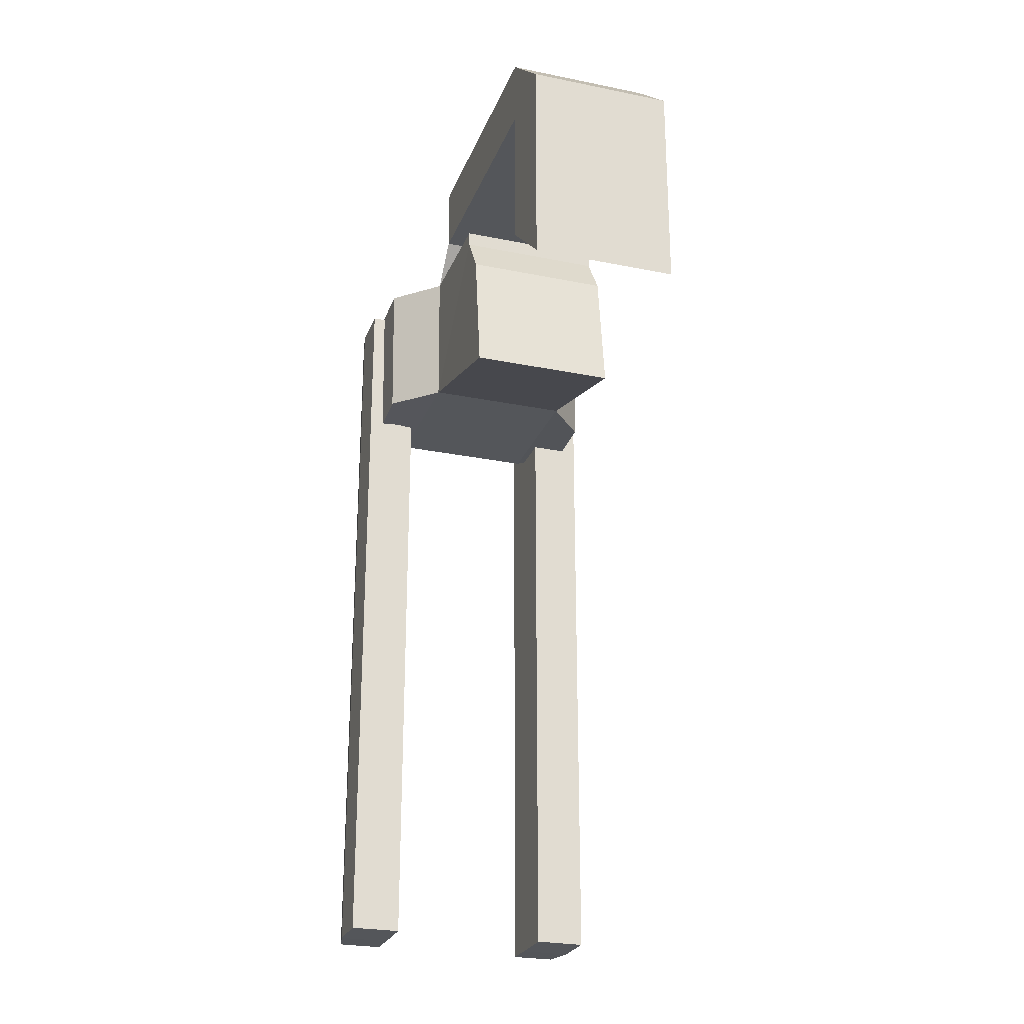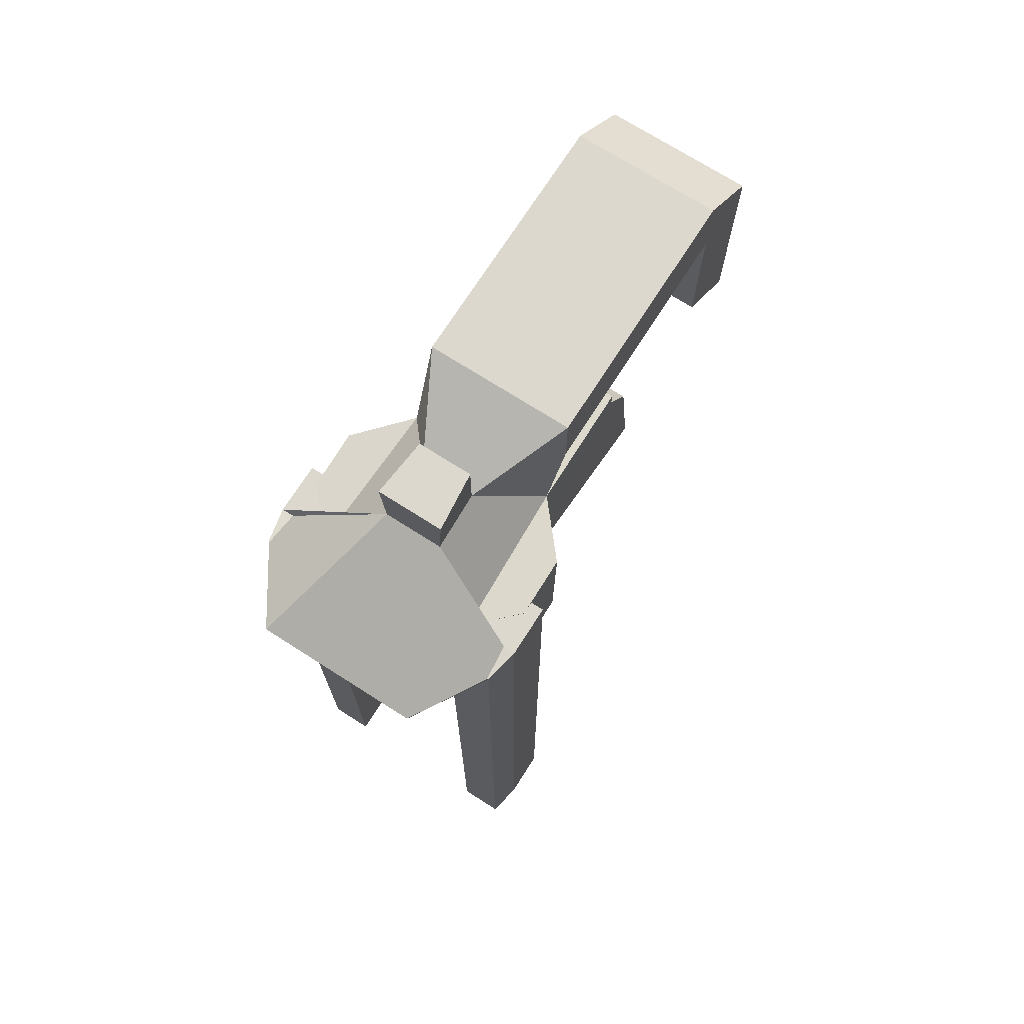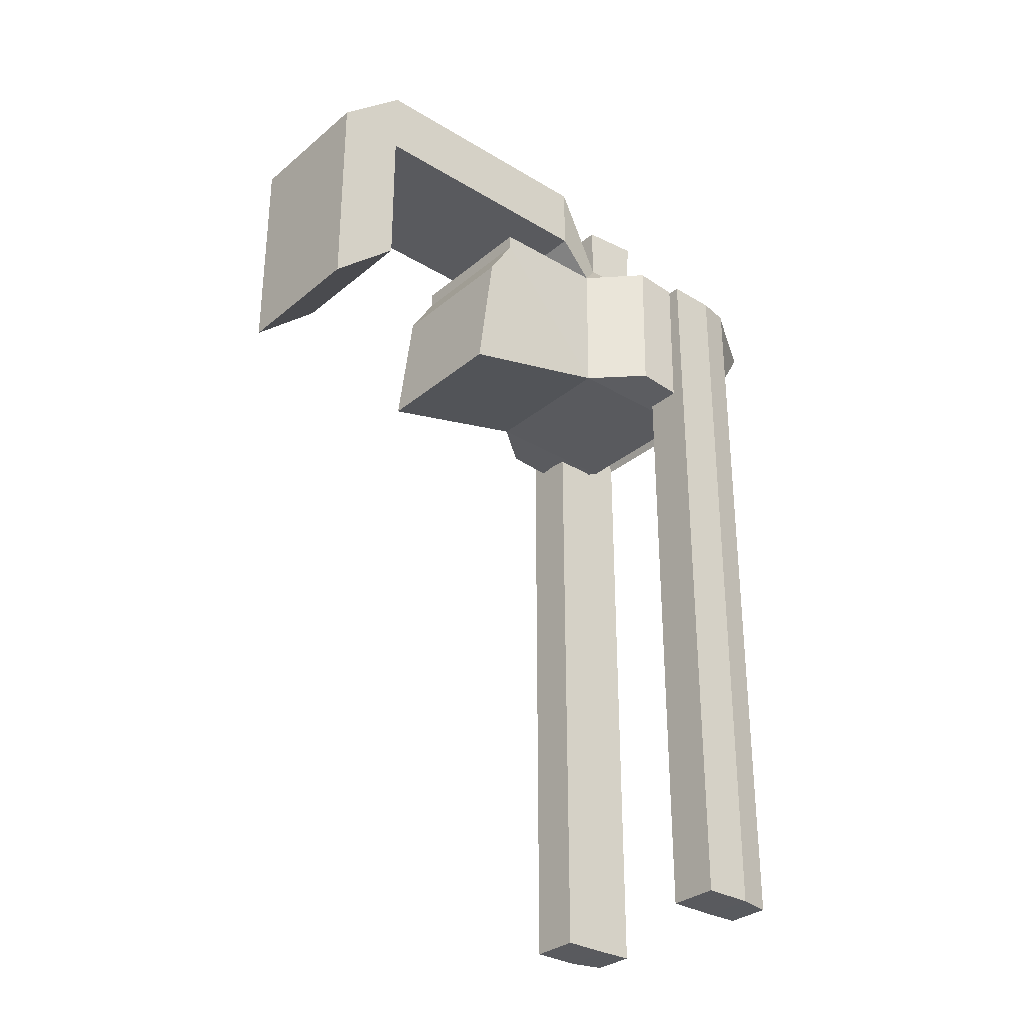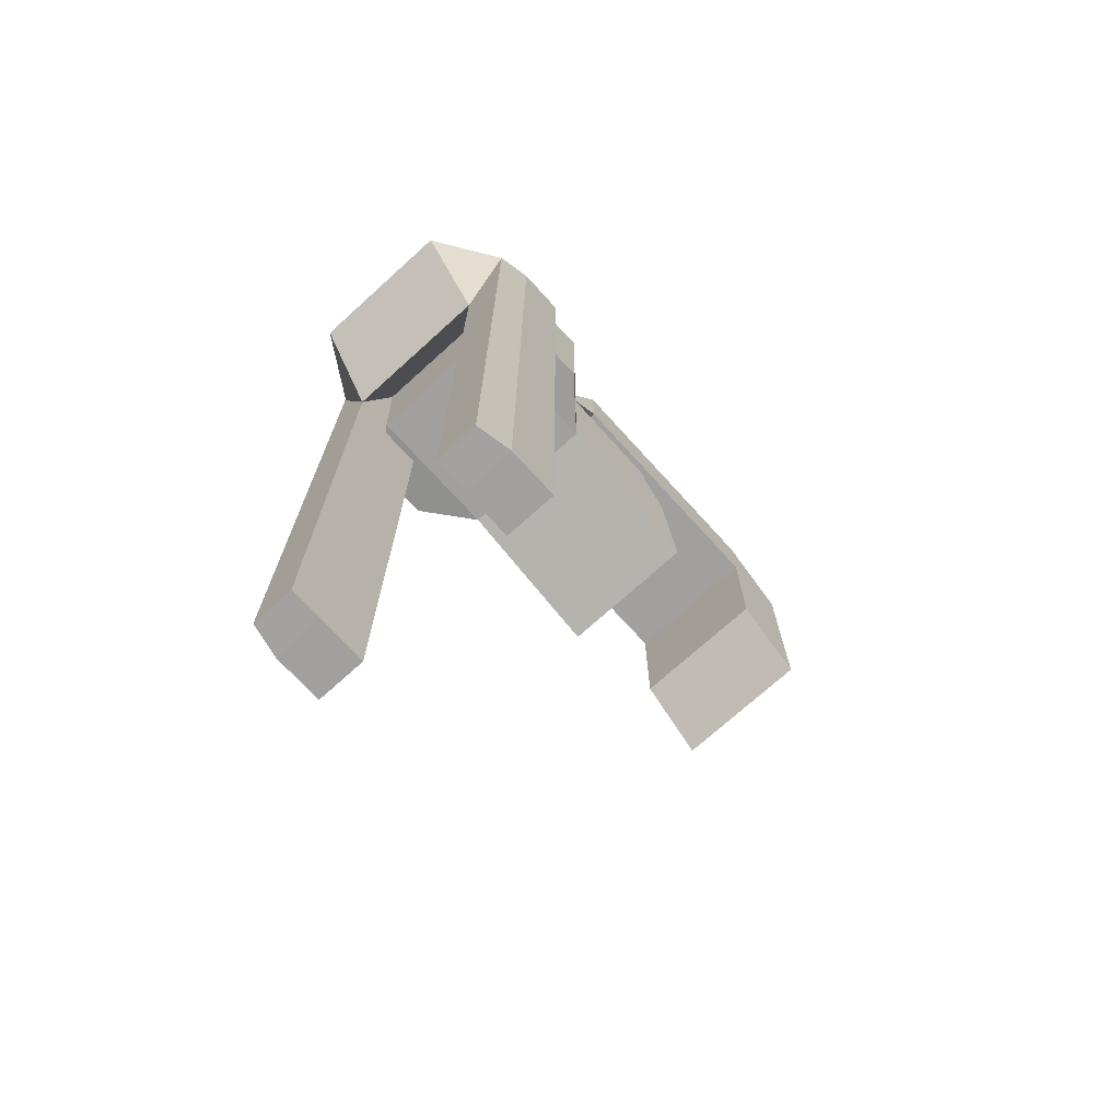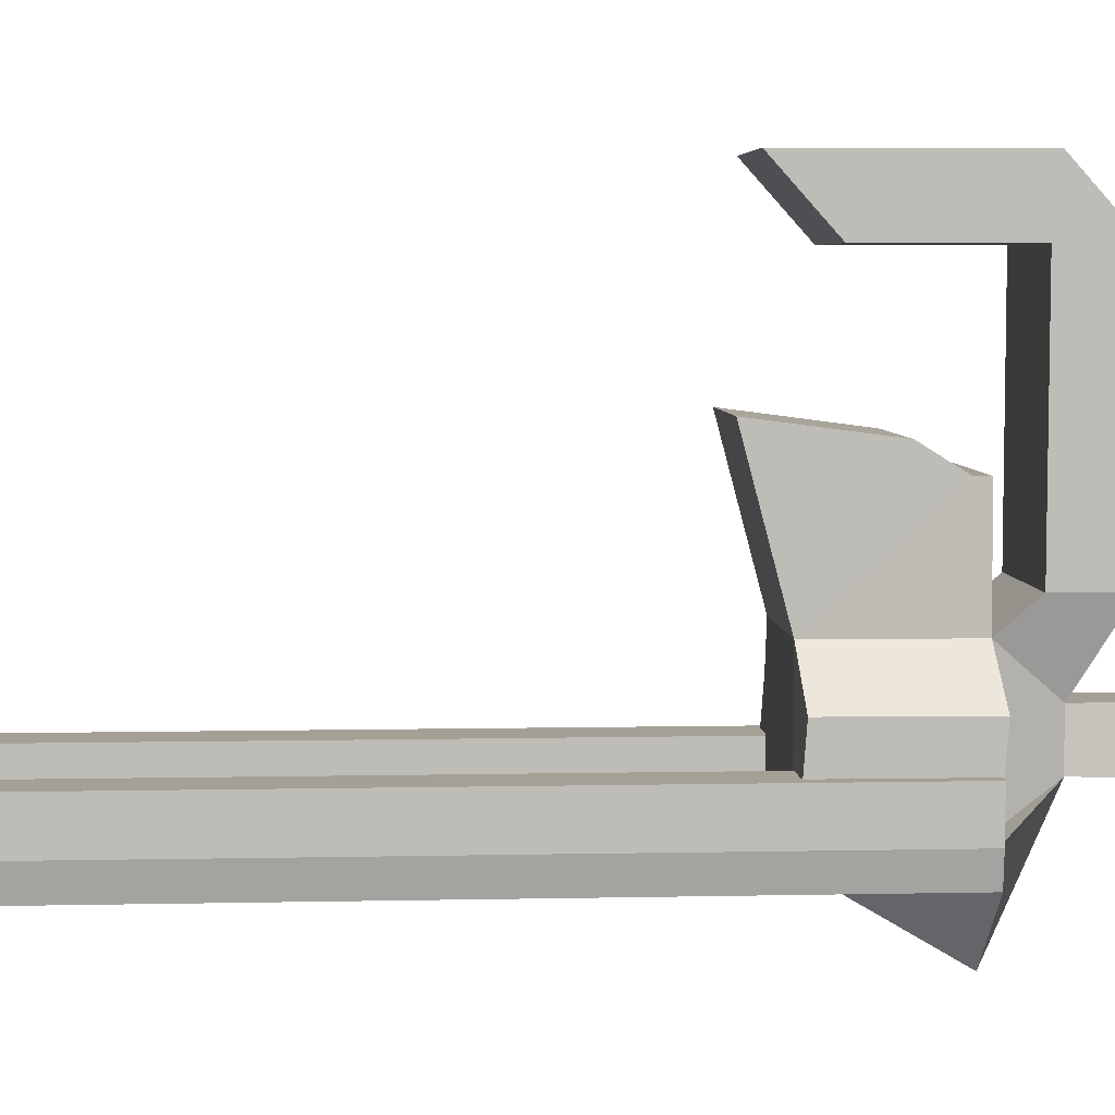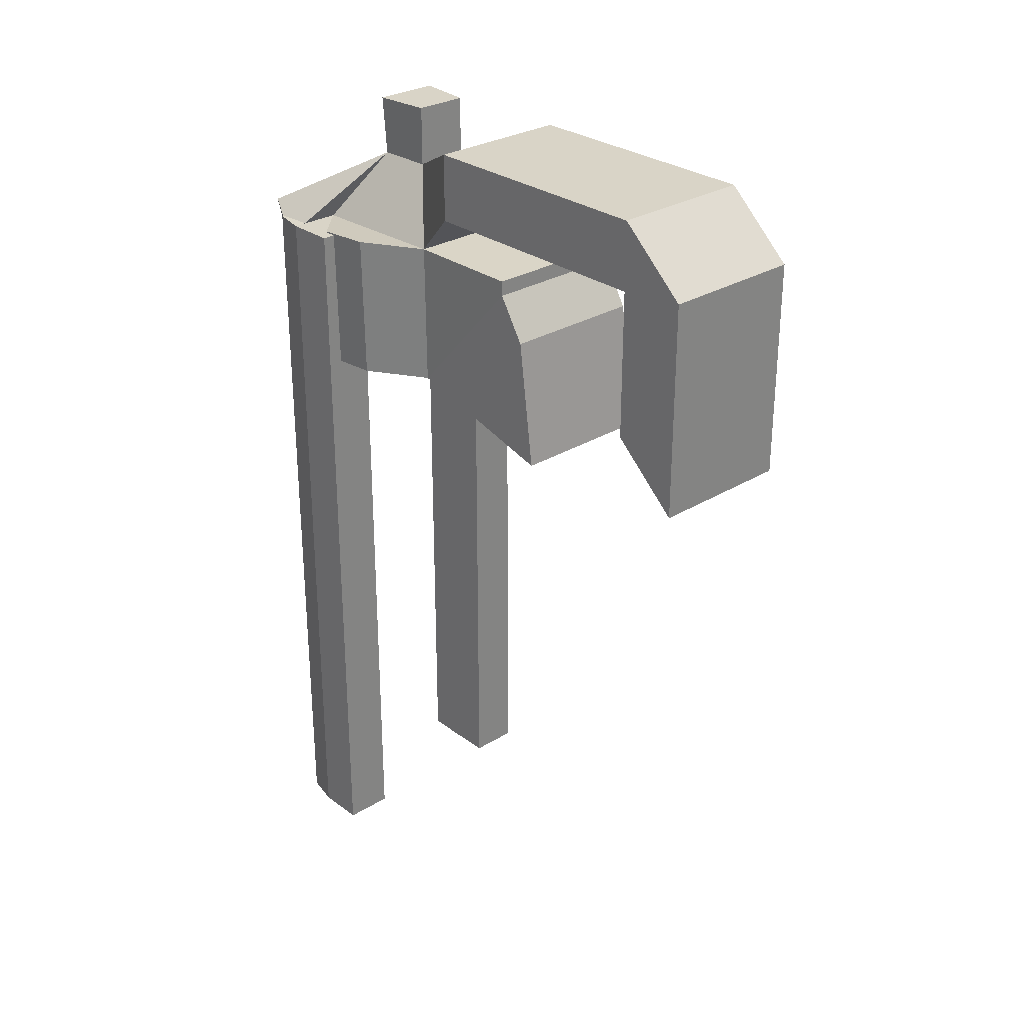
<metadata>
{"format":"obj","ext":"obj","renderer":"f3d","projection":"perspective","resolution":1024,"background":"white","views":[{"elev":-25.6,"azim":-18.1,"up":"+Y"},{"elev":72.2,"azim":-147.5,"up":"+Y"},{"elev":-31.5,"azim":49.4,"up":"+Y"},{"elev":-71.9,"azim":-137.8,"up":"+Y"},{"elev":5.7,"azim":86.4,"up":"+Z"},{"elev":28.8,"azim":-42.4,"up":"+Y"}]}
</metadata>
<code>
v -0.5 0 0
v 0.5 0 0
v -0.5055 1.003 -0.002903
v 0.5055 1.003 -0.002903
v -0.5 0 -1
v 0.5 0 -1
v -0.5455 1.001 -1
v 0.5455 1.001 -1
v -0.7902 0.02899 -0.3497
v 0.7902 0.02899 -0.3497
v -0.7902 -1e-07 -0.7424
v 0.7902 -1e-07 -0.7424
v -0.803 1.007 -0.7454
v 0.803 1.007 -0.7454
v -0.803 1.036 -0.3527
v 0.803 1.036 -0.3527
v -0.1968 1.462 -0.7698
v 0.1968 1.462 -0.7698
v 0.1831 1.462 -0.3855
v -0.1831 1.462 -0.3855
v 0.5 1.276 0.2265
v -0.5 1.276 0.2265
v -0.5 1.751 0.2265
v 0.5 1.751 0.2265
v -0.5 1 0.8177
v 0.5 1 0.8177
v 0.5 0.8952 0.8177
v -0.5 0.8952 0.8177
v 0.5 -0.2987 1.122
v -0.5 -0.2987 1.122
v -0.5 0.5965 1.004
v 0.5 0.5965 1.004
v -0.5455 0.1378 -1.231
v 0.5455 0.1378 -1.231
v 0.5399 0.9422 -1.706
v -0.5399 0.9422 -1.706
v 0.8903 1.001 -1
v -0.8903 1.001 -1
v 0.8095 1.004 -0.9963
v -0.8095 1.004 -0.9963
v 0.8358 1.009 -1.231
v -0.8358 1.009 -1.231
v 0.8422 1.005 -1.231
v -0.8422 1.005 -1.231
v 0.5455 -4.191 -1.231
v -0.5455 -4.191 -1.231
v 0.5455 -4.196 -1
v -0.5455 -4.196 -1
v 0.8903 -4.196 -1
v -0.8903 -4.196 -1
v 0.8422 -4.191 -1.231
v -0.8422 -4.191 -1.231
v -0.8903 1.001 -0.6604
v 0.8903 1.001 -0.6604
v -0.5455 1.001 -0.6604
v 0.5455 1.001 -0.6604
v -0.5455 -4.196 -0.6604
v 0.5455 -4.196 -0.6604
v -0.8902 -4.196 -0.6604
v 0.8902 -4.196 -0.6604
v -0.223 1.876 -0.7735
v 0.223 1.876 -0.7735
v 0.1831 1.876 -0.3855
v -0.1831 1.876 -0.3855
v 0.5 1.276 1.979
v -0.5 1.276 1.979
v -0.5 1.751 1.979
v 0.5 1.751 1.979
v 0.5 0.8561 2.447
v -0.5 0.8561 2.447
v -0.5 1.332 2.447
v 0.5 1.332 2.447
v 0.5 0.7451 1.979
v -0.5 0.7451 1.979
v -0.5 0.2823 2.447
v 0.5 0.2823 2.447
v 0.5 0.2418 1.979
v -0.5 0.2418 1.979
v -0.5 -0.1779 2.447
v 0.5 -0.1779 2.447
o Cube
g Cube
f 28 27 26 25
f 7 8 6 5
f 15 13 11 9
f 10 12 14 16
f 5 6 2 1
f 64 63 62 61
f 9 11 5 1
f 11 13 7 5
f 13 15 3 7
f 15 9 1 3
f 16 14 8 4
f 14 12 6 8
f 12 10 2 6
f 10 16 4 2
f 36 35 34 33
f 18 19 4 8
f 72 71 70 69
f 20 17 7 3
f 21 22 3 4
f 22 23 20 3
f 23 24 19 20
f 24 21 4 19
f 25 26 4 3
f 26 27 2 4
f 32 31 30 29
f 28 25 3 1
f 29 30 1 2
f 30 31 28 1
f 31 32 27 28
f 32 29 2 27
f 33 34 8 7
f 43 41 39 37
f 35 36 17 18
f 42 44 38 40
f 37 39 18 8
f 39 41 35 18
f 41 43 34 35
f 51 49 47 45
f 40 38 7 17
f 50 52 46 48
f 44 42 36 33
f 42 40 17 36
f 45 47 8 34
f 58 60 54 56
f 49 51 43 37
f 51 45 34 43
f 48 46 33 7
f 46 52 44 33
f 52 50 38 44
f 59 57 55 53
f 53 55 7 38
f 55 57 48 7
f 57 59 50 48
f 59 53 38 50
f 56 54 37 8
f 54 60 49 37
f 60 58 47 49
f 58 56 8 47
f 61 62 18 17
f 62 63 19 18
f 63 64 20 19
f 64 61 17 20
f 65 66 22 21
f 66 67 23 22
f 67 68 24 23
f 68 65 21 24
f 80 79 78 77
f 70 71 67 66
f 71 72 68 67
f 72 69 65 68
f 73 74 66 65
f 74 75 70 66
f 75 76 69 70
f 76 73 65 69
f 77 78 74 73
f 78 79 75 74
f 79 80 76 75
f 80 77 73 76

</code>
